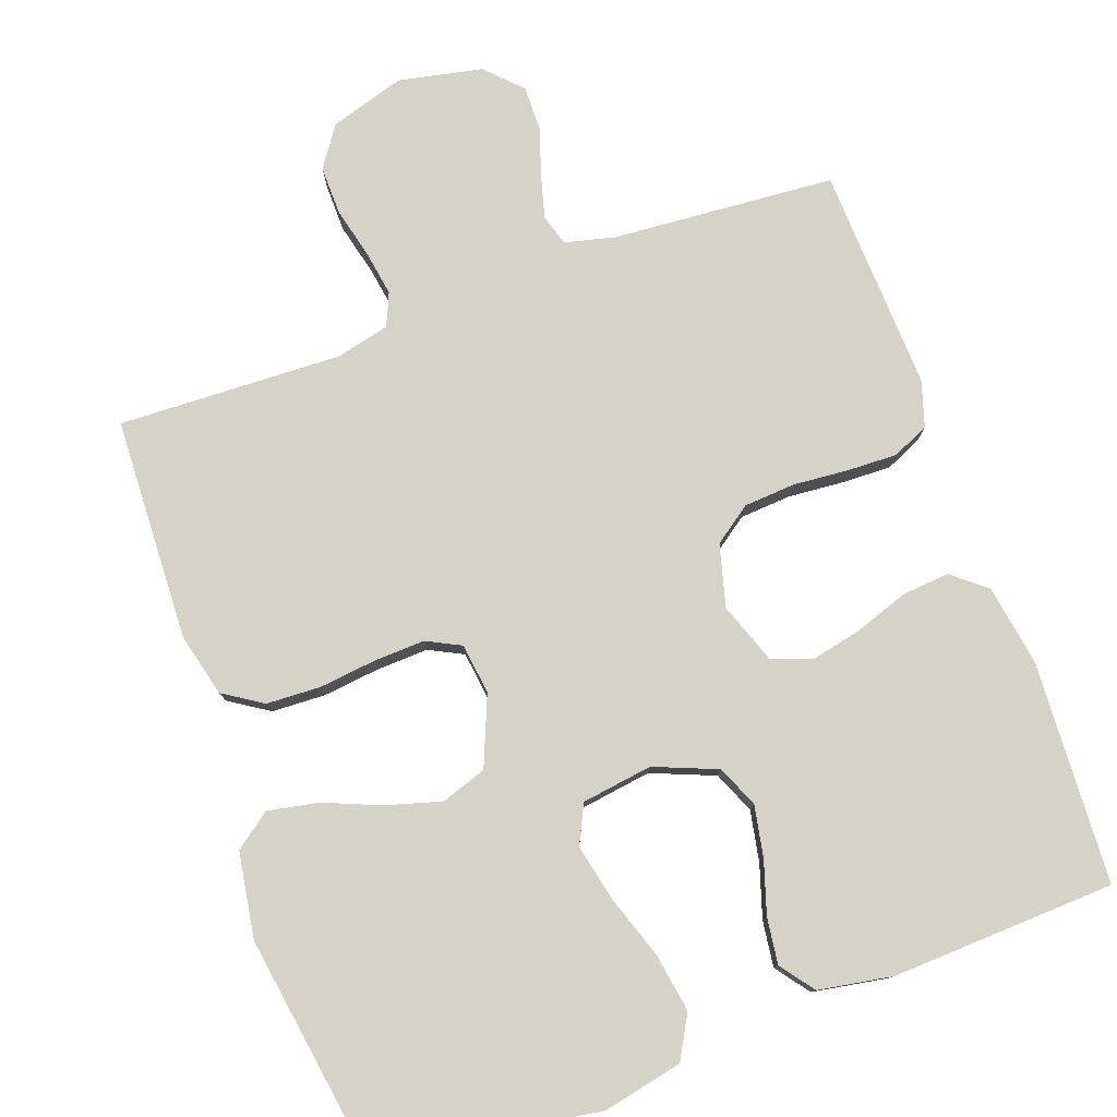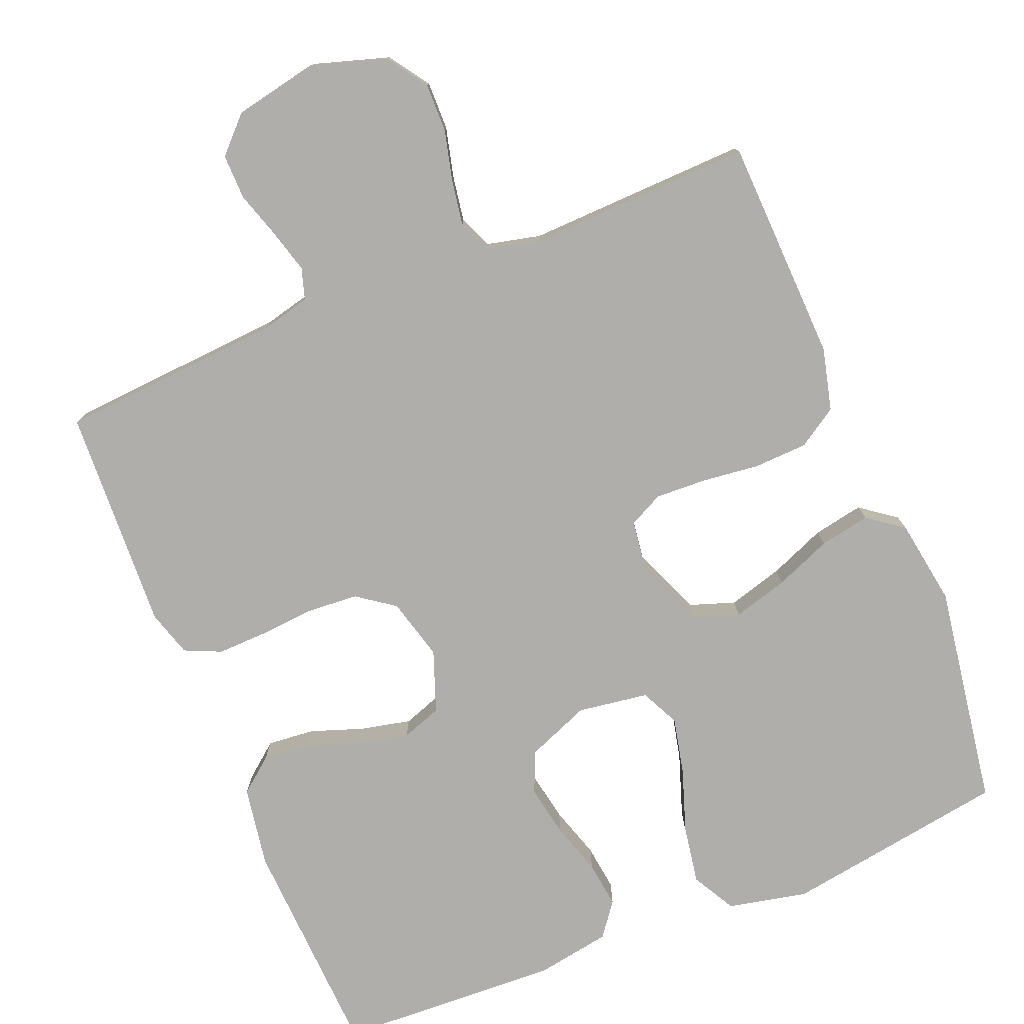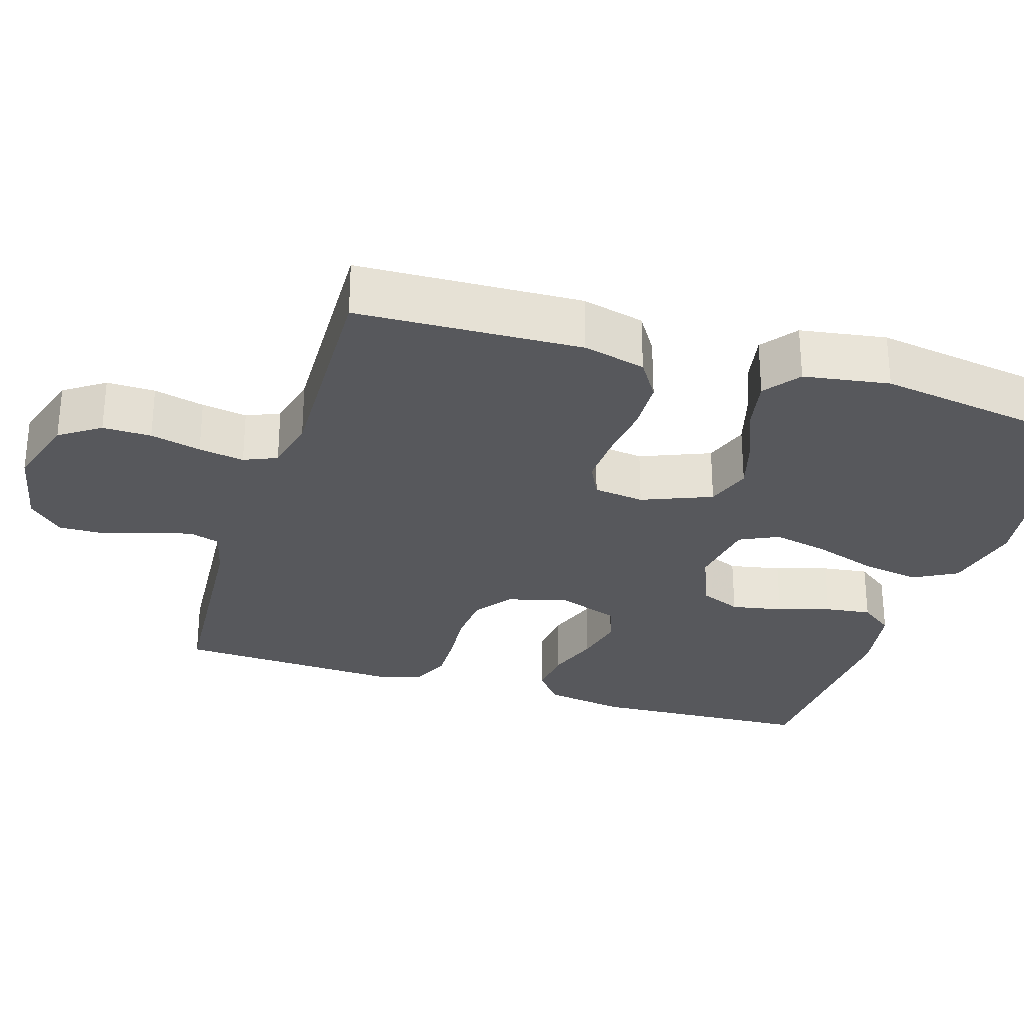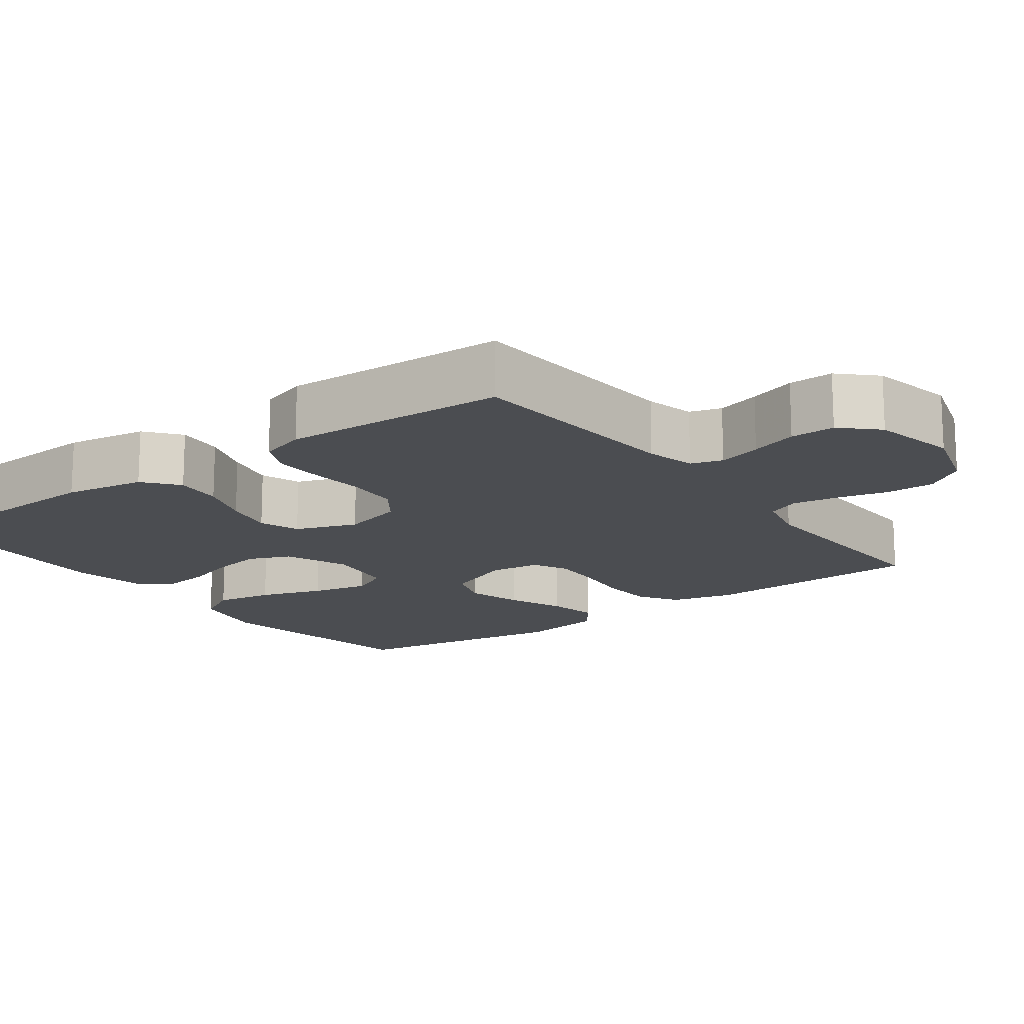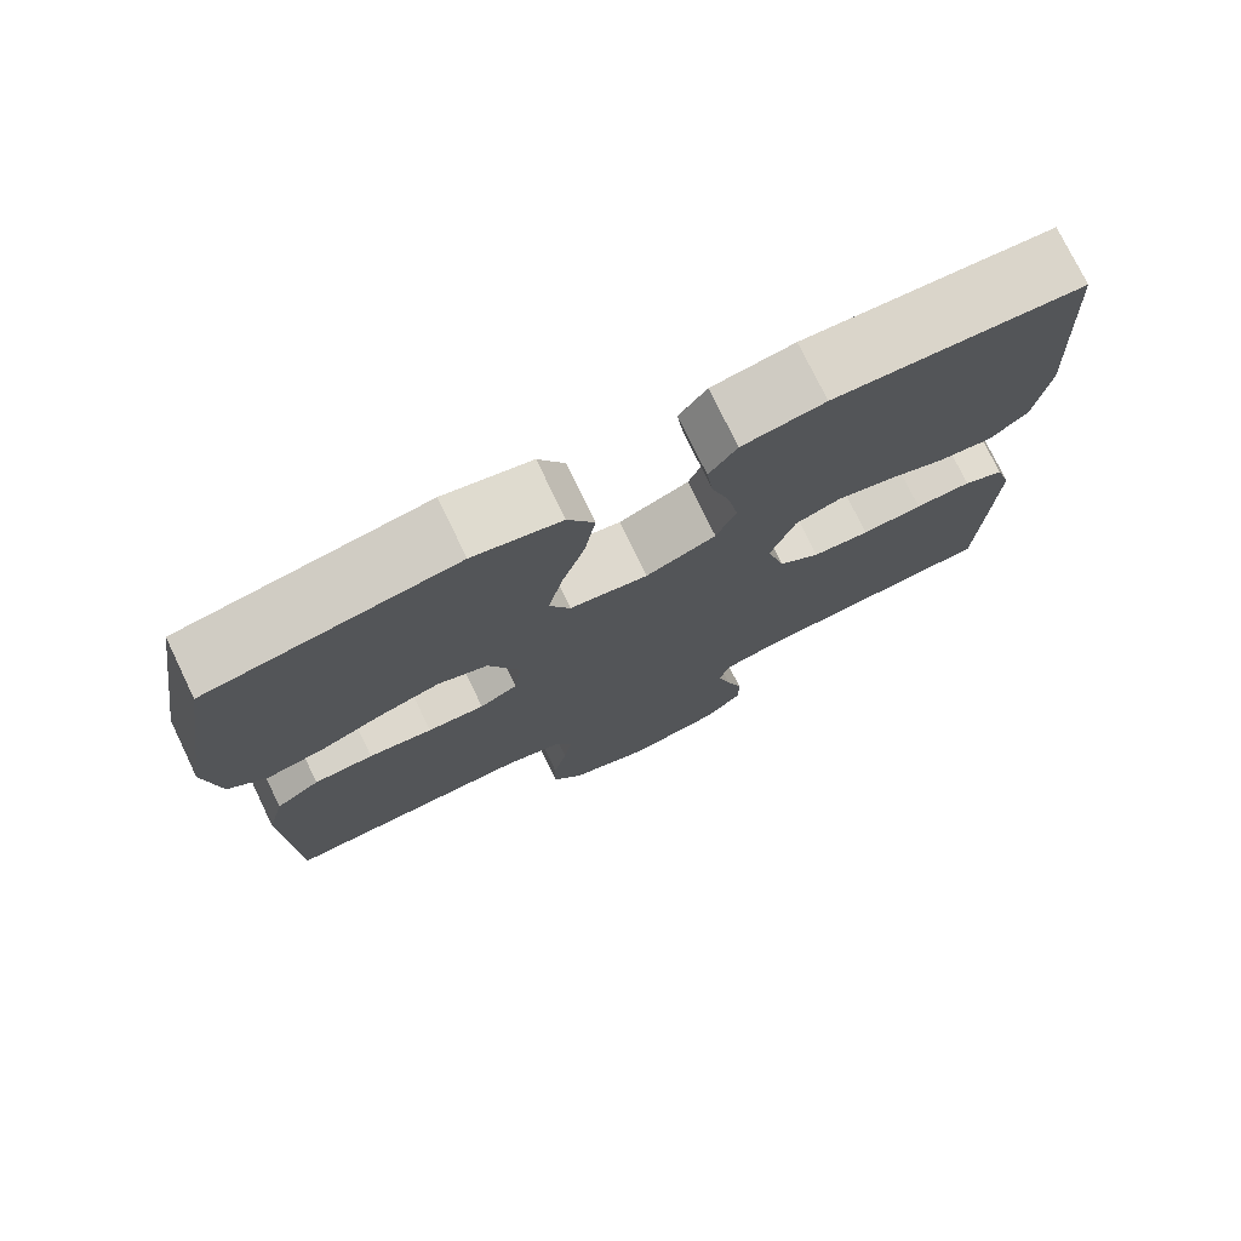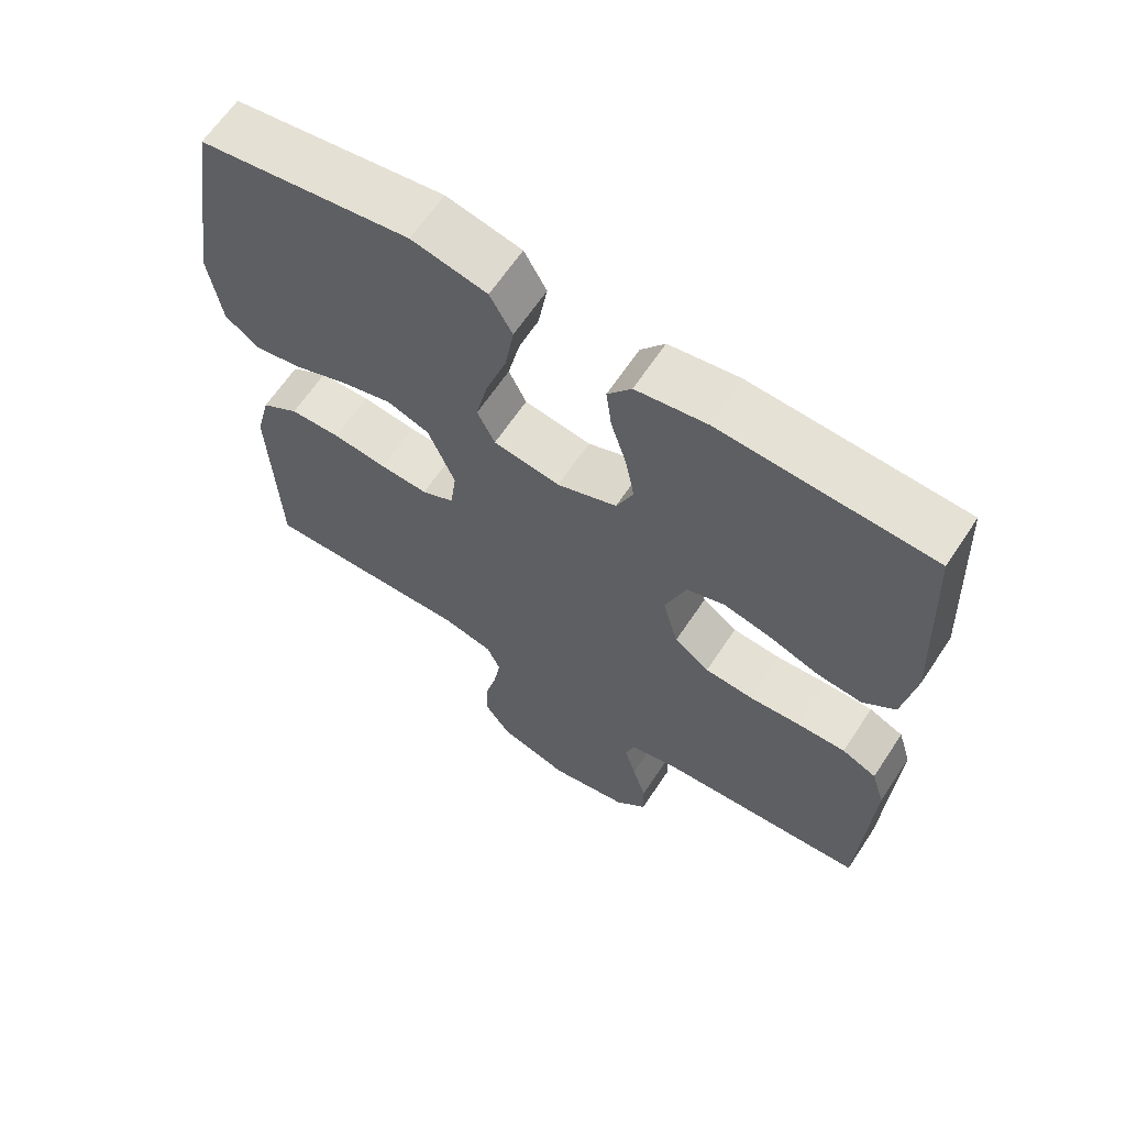
<metadata>
{"format":"obj","ext":"obj","renderer":"f3d","projection":"perspective","resolution":1024,"background":"white","views":[{"elev":78.5,"azim":-19.7,"up":"+Y"},{"elev":-77.8,"azim":-157.8,"up":"+Y"},{"elev":-28.7,"azim":-107.3,"up":"+Y"},{"elev":-15.6,"azim":126.6,"up":"+Y"},{"elev":75.8,"azim":-25.8,"up":"+Z"},{"elev":64.2,"azim":33.5,"up":"+Z"}]}
</metadata>
<code>
v -0.5 0.07 0.5
v -0.2 0.07 0.547
v -0.093 0.07 0.524
v -0.061 0.07 0.466
v -0.074 0.07 0.388
v -0.103 0.07 0.303
v -0.12 0.07 0.227
v -0.095 0.07 0.175
v 0 0.07 0.161
v 0.085 0.07 0.195
v 0.109 0.07 0.251
v 0.096 0.07 0.32
v 0.074 0.07 0.39
v 0.066 0.07 0.452
v 0.1 0.07 0.497
v 0.2 0.07 0.514
v 0.5 0.07 0.5
v 0.515 0.07 0.2
v 0.497 0.07 0.092
v 0.451 0.07 0.055
v 0.387 0.07 0.061
v 0.316 0.07 0.086
v 0.248 0.07 0.101
v 0.194 0.07 0.082
v 0.164 0.07 0
v 0.186 0.07 -0.083
v 0.236 0.07 -0.119
v 0.305 0.07 -0.124
v 0.378 0.07 -0.118
v 0.446 0.07 -0.116
v 0.495 0.07 -0.138
v 0.514 0.07 -0.2
v 0.5 0.07 -0.5
v 0.2 0.07 -0.522
v 0.134 0.07 -0.538
v 0.121 0.07 -0.58
v 0.137 0.07 -0.638
v 0.157 0.07 -0.701
v 0.158 0.07 -0.761
v 0.113 0.07 -0.807
v 0 0.07 -0.83
v -0.1 0.07 -0.799
v -0.137 0.07 -0.745
v -0.136 0.07 -0.68
v -0.119 0.07 -0.612
v -0.109 0.07 -0.551
v -0.128 0.07 -0.507
v -0.2 0.07 -0.49
v -0.5 0.07 -0.5
v -0.511 0.07 -0.2
v -0.49 0.07 -0.116
v -0.437 0.07 -0.082
v -0.365 0.07 -0.079
v -0.288 0.07 -0.088
v -0.219 0.07 -0.091
v -0.173 0.07 -0.068
v -0.164 0.07 0
v -0.202 0.07 0.093
v -0.263 0.07 0.114
v -0.337 0.07 0.093
v -0.413 0.07 0.062
v -0.481 0.07 0.049
v -0.529 0.07 0.085
v -0.547 0.07 0.2
v -0.5 0 0.5
v -0.2 0 0.547
v -0.093 0 0.524
v -0.061 0 0.466
v -0.074 0 0.388
v -0.103 0 0.303
v -0.12 0 0.227
v -0.095 0 0.175
v 0 0 0.161
v 0.085 0 0.195
v 0.109 0 0.251
v 0.096 0 0.32
v 0.074 0 0.39
v 0.066 0 0.452
v 0.1 0 0.497
v 0.2 0 0.514
v 0.5 0 0.5
v 0.515 0 0.2
v 0.497 0 0.092
v 0.451 0 0.055
v 0.387 0 0.061
v 0.316 0 0.086
v 0.248 0 0.101
v 0.194 0 0.082
v 0.164 0 0
v 0.186 0 -0.083
v 0.236 0 -0.119
v 0.305 0 -0.124
v 0.378 0 -0.118
v 0.446 0 -0.116
v 0.495 0 -0.138
v 0.514 0 -0.2
v 0.5 0 -0.5
v 0.2 0 -0.522
v 0.134 0 -0.538
v 0.121 0 -0.58
v 0.137 0 -0.638
v 0.157 0 -0.701
v 0.158 0 -0.761
v 0.113 0 -0.807
v 0 0 -0.83
v -0.1 0 -0.799
v -0.137 0 -0.745
v -0.136 0 -0.68
v -0.119 0 -0.612
v -0.109 0 -0.551
v -0.128 0 -0.507
v -0.2 0 -0.49
v -0.5 0 -0.5
v -0.511 0 -0.2
v -0.49 0 -0.116
v -0.437 0 -0.082
v -0.365 0 -0.079
v -0.288 0 -0.088
v -0.219 0 -0.091
v -0.173 0 -0.068
v -0.164 0 0
v -0.202 0 0.093
v -0.263 0 0.114
v -0.337 0 0.093
v -0.413 0 0.062
v -0.481 0 0.049
v -0.529 0 0.085
v -0.547 0 0.2
f 60 61 62 63
f 59 60 63 64
f 51 52 53 54
f 51 54 55
f 48 49 50 51
f 47 48 51 55
f 46 47 55 56
f 42 43 44 45
f 42 45 46
f 41 42 46
f 37 38 39 40
f 36 37 40 41
f 35 36 41 46
f 31 32 33 34
f 28 29 30 31
f 27 28 31 34
f 26 27 34 35
f 19 20 21 22
f 19 22 23
f 18 19 23
f 17 18 23 24
f 15 16 17 24
f 12 13 14 15
f 11 12 15 24
f 3 4 5 6
f 3 6 7
f 2 3 7
f 59 64 1 2
f 58 59 2 7
f 57 58 7 8
f 56 57 8 9
f 46 56 9 10
f 25 26 35 46
f 24 25 46
f 10 11 24 46
f 127 126 125 124
f 128 127 124 123
f 118 117 116 115
f 119 118 115
f 115 114 113 112
f 119 115 112 111
f 120 119 111 110
f 109 108 107 106
f 110 109 106
f 110 106 105
f 104 103 102 101
f 105 104 101 100
f 110 105 100 99
f 98 97 96 95
f 95 94 93 92
f 98 95 92 91
f 99 98 91 90
f 86 85 84 83
f 87 86 83
f 87 83 82
f 88 87 82 81
f 88 81 80 79
f 79 78 77 76
f 88 79 76 75
f 70 69 68 67
f 71 70 67
f 71 67 66
f 66 65 128 123
f 71 66 123 122
f 72 71 122 121
f 73 72 121 120
f 74 73 120 110
f 110 99 90 89
f 110 89 88
f 110 88 75 74
f 1 65 66 2
f 2 66 67 3
f 3 67 68 4
f 4 68 69 5
f 5 69 70 6
f 6 70 71 7
f 7 71 72 8
f 8 72 73 9
f 9 73 74 10
f 10 74 75 11
f 11 75 76 12
f 12 76 77 13
f 13 77 78 14
f 14 78 79 15
f 15 79 80 16
f 16 80 81 17
f 17 81 82 18
f 18 82 83 19
f 19 83 84 20
f 20 84 85 21
f 21 85 86 22
f 22 86 87 23
f 23 87 88 24
f 24 88 89 25
f 25 89 90 26
f 26 90 91 27
f 27 91 92 28
f 28 92 93 29
f 29 93 94 30
f 30 94 95 31
f 31 95 96 32
f 32 96 97 33
f 33 97 98 34
f 34 98 99 35
f 35 99 100 36
f 36 100 101 37
f 37 101 102 38
f 38 102 103 39
f 39 103 104 40
f 40 104 105 41
f 41 105 106 42
f 42 106 107 43
f 43 107 108 44
f 44 108 109 45
f 45 109 110 46
f 46 110 111 47
f 47 111 112 48
f 48 112 113 49
f 49 113 114 50
f 50 114 115 51
f 51 115 116 52
f 52 116 117 53
f 53 117 118 54
f 54 118 119 55
f 55 119 120 56
f 56 120 121 57
f 57 121 122 58
f 58 122 123 59
f 59 123 124 60
f 60 124 125 61
f 61 125 126 62
f 62 126 127 63
f 63 127 128 64
f 64 128 65 1

</code>
